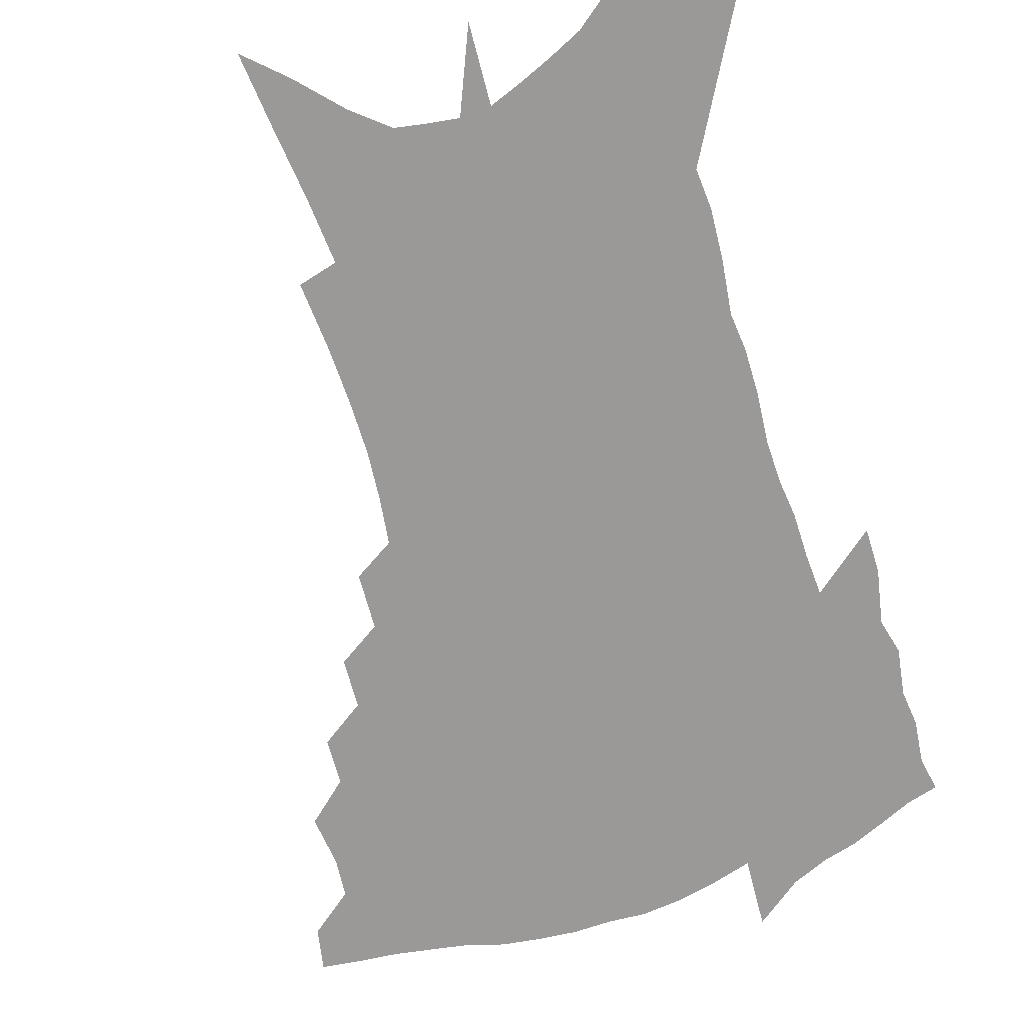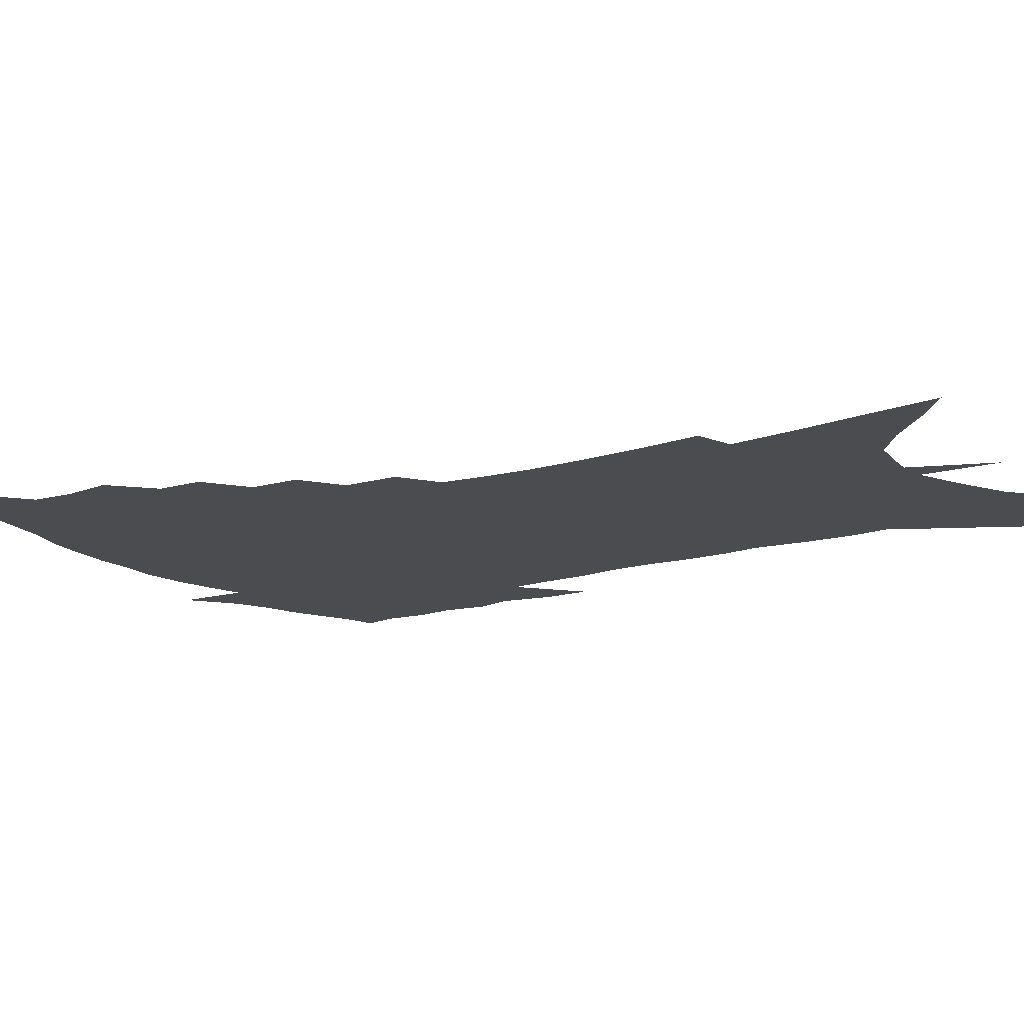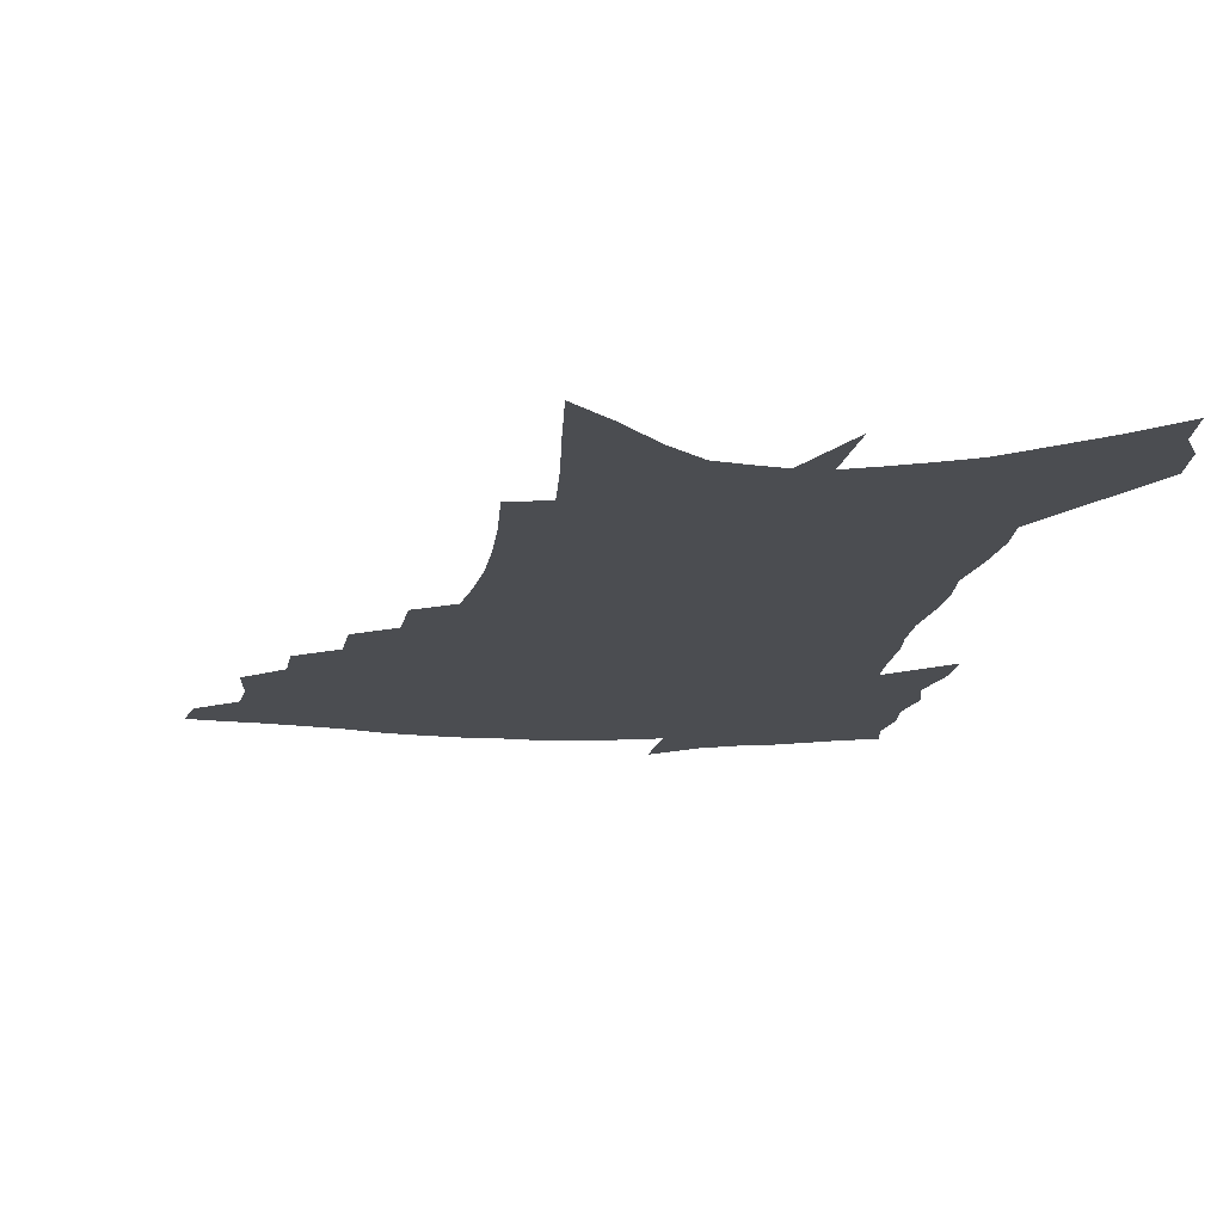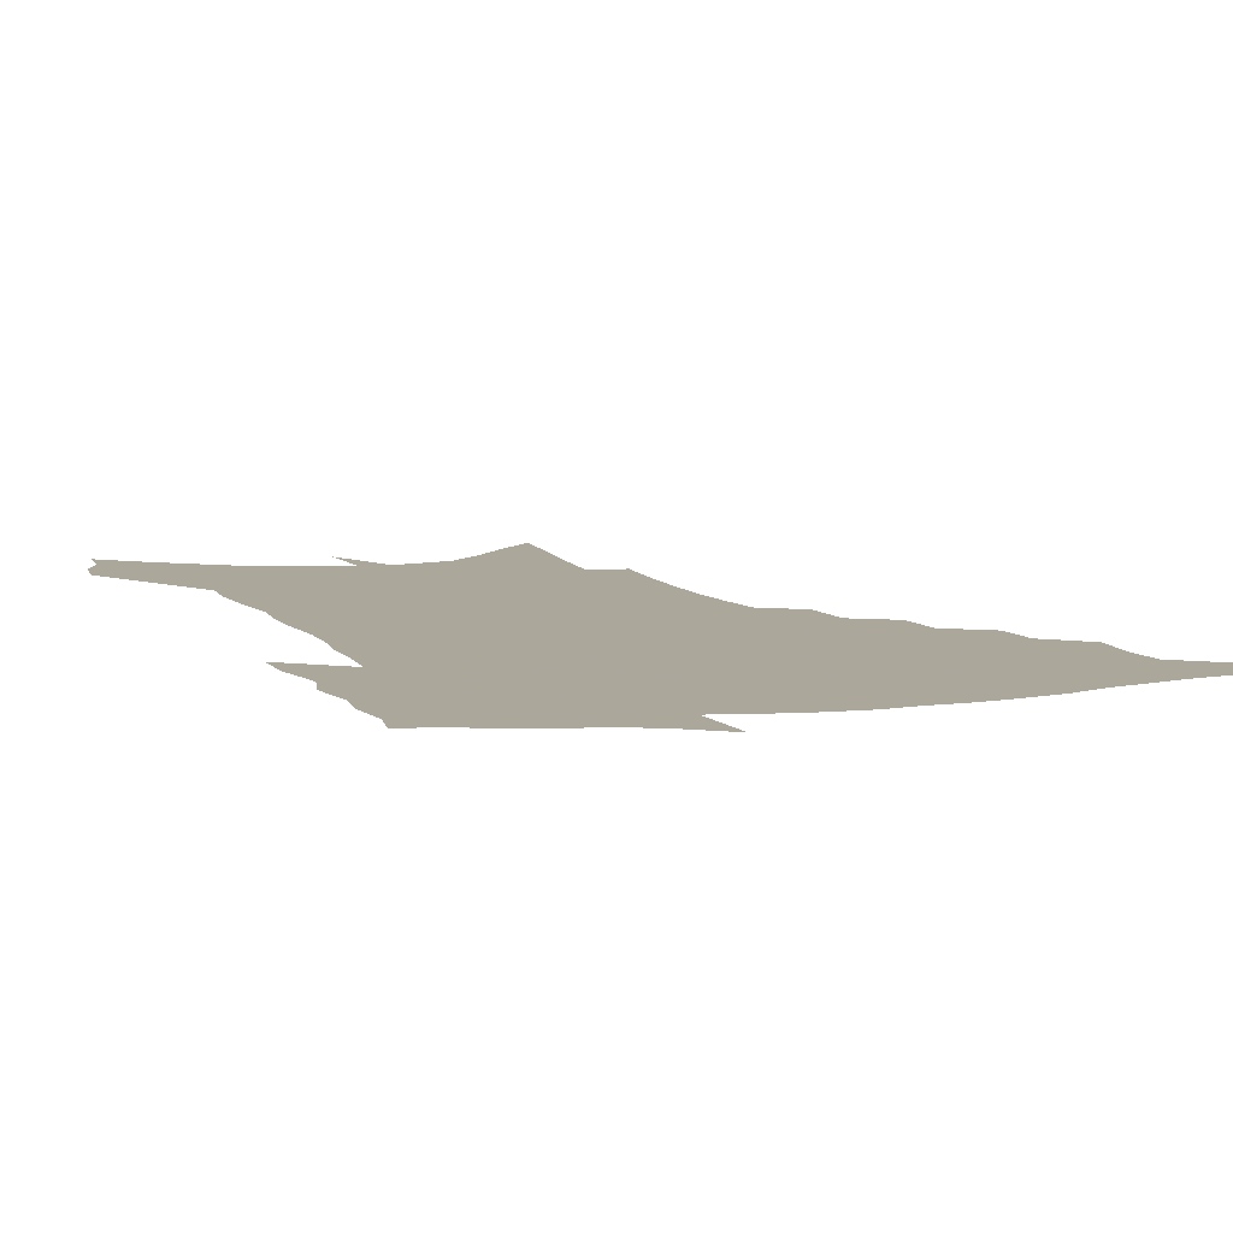
<metadata>
{"format":"obj","ext":"obj","renderer":"f3d","projection":"perspective","resolution":1024,"background":"white","views":[{"elev":-69.0,"azim":19.4,"up":"+Z"},{"elev":-15.1,"azim":-54.1,"up":"+Z"},{"elev":-15.6,"azim":-6.4,"up":"+Z"},{"elev":8.2,"azim":160.5,"up":"+Z"}]}
</metadata>
<code>
v 463.7 438.4 0
v 460.2 453.9 0
v 479.7 393.6 0
v 481.3 412.2 0
v 479.6 426.6 0
v 477.6 440.3 0
v 474.1 456.1 0
v 496.1 364.1 0
v 494.9 381 0
v 497.2 400.9 0
v 495.5 415.3 0
v 493.5 429.3 0
v 490.9 443.4 0
v 488.4 457.8 0
v 513.7 335.4 0
v 512.2 353.6 0
v 513.1 373.8 0
v 513.2 390.6 0
v 511.7 404.7 0
v 509.9 418.2 0
v 508.1 431.6 0
v 506 444.8 0
v 502.2 460.5 0
v 530.9 305.3 0
v 529.4 325.8 0
v 529 346.5 0
v 527.4 362 0
v 527.9 380.4 0
v 525.9 392.9 0
v 524.9 407.1 0
v 523.4 420.5 0
v 521.4 433.8 0
v 519.1 447.3 0
v 515.8 463.2 0
v 550.4 195.8 0
v 551.4 219.4 0
v 551.4 241.1 0
v 550.6 261.7 0
v 548.6 279.6 0
v 545.8 296.6 0
v 544.1 316.4 0
v 542.7 334.5 0
v 542.3 352.9 0
v 541 367.5 0
v 540.4 382.5 0
v 539.4 396.1 0
v 538.1 409.2 0
v 536.6 422.4 0
v 534.8 435.9 0
v 532.5 450.1 0
v 529.4 467.7 0
v 559.6 113.6 0
v 561.5 140.7 0
v 563.6 168 0
v 564.8 192.4 0
v 564.5 213 0
v 564.1 233.8 0
v 563 252.7 0
v 561.3 269.9 0
v 559.3 286.3 0
v 557.5 305.1 0
v 556 322.5 0
v 555.1 340.3 0
v 554.1 355 0
v 553.6 370.6 0
v 553.6 386.1 0
v 552.2 398.2 0
v 552.1 411.7 0
v 550.1 424.2 0
v 548.7 437.3 0
v 546.2 452.5 0
v 543.2 469.9 0
v 573.4 127.3 0
v 576.7 160.1 0
v 576.7 181.7 0
v 577 204.4 0
v 575.4 220.3 0
v 575.3 243.2 0
v 574.1 261.8 0
v 572.9 280.5 0
v 570.2 292.8 0
v 568.8 310.8 0
v 567.8 328 0
v 566.7 342.3 0
v 566.6 360 0
v 565.8 373.4 0
v 565.5 387.5 0
v 564.2 399.2 0
v 564.4 412.9 0
v 563.3 425.4 0
v 562.1 438.4 0
v 560.3 452.9 0
v 557.1 471.6 0
v 587.6 143.6 0
v 588.7 170 0
v 588.7 192.5 0
v 587.8 211 0
v 586.8 230.2 0
v 585.8 248.8 0
v 584.5 266.9 0
v 583.1 283.9 0
v 581.3 298.9 0
v 580 315.5 0
v 578.9 328.2 0
v 578.5 346.7 0
v 578 361.5 0
v 577.4 374.3 0
v 577.3 388.8 0
v 577.3 401.6 0
v 576.8 413.9 0
v 575.8 426.5 0
v 575.3 439.2 0
v 574.3 452.5 0
v 571.2 471.7 0
v 600.2 154.8 0
v 600.1 177.6 0
v 599.2 195.8 0
v 598.2 213.9 0
v 597.1 230.7 0
v 595.9 251.1 0
v 594.8 268.7 0
v 593.4 287.1 0
v 592 301.5 0
v 590.8 316.3 0
v 590 331.7 0
v 589.8 349.4 0
v 589.5 363.8 0
v 589.2 376.3 0
v 589 388.8 0
v 589.3 402.3 0
v 589 414.5 0
v 589.1 426.9 0
v 588.7 439.3 0
v 587.3 453.7 0
v 584.9 473 0
v 611.5 157.1 0
v 610.8 178.9 0
v 609.8 199.1 0
v 608.6 216.7 0
v 607.5 235.4 0
v 606.4 249.8 0
v 605.1 269.1 0
v 603.7 289.5 0
v 602.6 303.8 0
v 601.7 318.4 0
v 601.2 335 0
v 600.8 349.9 0
v 600.7 362.7 0
v 600.6 376.7 0
v 601 390.3 0
v 601.1 402.7 0
v 601.4 414.8 0
v 601.7 427 0
v 601.4 439.9 0
v 600.5 454.6 0
v 599.2 471.7 0
v 622.7 159.1 0
v 621.5 181.6 0
v 620.3 200.6 0
v 619 220.6 0
v 617.8 236.9 0
v 616.7 253.1 0
v 615.6 268.2 0
v 614 289.8 0
v 613.1 305.2 0
v 612.4 320.3 0
v 612 335.5 0
v 611.7 350.8 0
v 611.7 363 0
v 612 378.4 0
v 612.2 390.3 0
v 612.8 403.4 0
v 613.4 414.7 0
v 614.2 426.6 0
v 614.4 439.4 0
v 614.2 453.4 0
v 613.8 469 0
v 636.5 129.3 0
v 634 158.7 0
v 632.6 179.3 0
v 631 200.3 0
v 629.5 219.6 0
v 628.1 238.3 0
v 626.9 255.1 0
v 625.9 270.3 0
v 624.4 289.9 0
v 623.8 304.7 0
v 622.9 322 0
v 622.8 335.3 0
v 622.7 349.4 0
v 622.7 363.6 0
v 622.7 378.2 0
v 623.4 389.6 0
v 624.1 401.9 0
v 625 414 0
v 625.9 425.9 0
v 627.5 437.7 0
v 628.8 450 0
v 628.8 465.1 0
v 626.5 491.3 0
v 646 154.6 0
v 643.6 178.3 0
v 642 198 0
v 640.5 216.8 0
v 638.8 236.1 0
v 637.2 254.7 0
v 636.3 270.3 0
v 634.9 288.6 0
v 634.7 302.8 0
v 634.2 318.2 0
v 634 332.6 0
v 634 346.6 0
v 633.6 362.5 0
v 633.8 376 0
v 634.6 388.2 0
v 635.6 399.7 0
v 636.4 412.9 0
v 637.7 424.2 0
v 639.5 436.5 0
v 641 448.5 0
v 642.5 461.6 0
v 643.8 478.9 0
v 658.2 149.9 0
v 655.7 172.9 0
v 653.9 193.3 0
v 651.4 214.5 0
v 650.2 232 0
v 648.1 251.7 0
v 647.1 267.9 0
v 646.5 283.7 0
v 645.8 299.5 0
v 645.6 314.3 0
v 645.5 328.6 0
v 645.6 343.1 0
v 644.9 359.5 0
v 645.1 373.6 0
v 645.8 386.2 0
v 646.7 399.8 0
v 647.7 411.6 0
v 649.3 423.5 0
v 650.9 434.9 0
v 652.9 446.4 0
v 655.1 458.7 0
v 657.2 473.5 0
v 670.6 144.5 0
v 668.1 166.9 0
v 666.7 186.1 0
v 664 207.4 0
v 661.8 227.2 0
v 660 245.7 0
v 659.2 261.8 0
v 658.4 278 0
v 657.9 293.8 0
v 657.3 309.7 0
v 656.2 326.9 0
v 656.7 340.6 0
v 657.5 354 0
v 657.1 369.4 0
v 656.8 384.6 0
v 657.7 397.5 0
v 658.9 409.5 0
v 660.2 421.9 0
v 662.2 433 0
v 664.4 444.2 0
v 667.1 455.5 0
v 669.7 470.4 0
v 684.8 134.2 0
v 682.1 157.2 0
v 682.7 173 0
v 677.7 198.6 0
v 675.6 217.7 0
v 674.1 235.7 0
v 671.8 254.6 0
v 670.8 271.2 0
v 671.7 285.1 0
v 669.7 303.3 0
v 669.7 318.4 0
v 670.4 332.7 0
v 670.4 347.8 0
v 669.5 364.3 0
v 668.7 380.1 0
v 669.9 393.1 0
v 670 407 0
v 671.5 418.9 0
v 672.9 431.1 0
v 675.4 441.7 0
v 678.3 452.5 0
v 681.8 465.6 0
v 699.6 123.1 0
v 698.3 143.3 0
v 699.3 159.3 0
v 699.5 176.2 0
v 693 202.6 0
v 693.6 217.5 0
v 691.7 235.8 0
v 688.6 255.8 0
v 689.5 269.9 0
v 688.7 286.6 0
v 686.4 305.2 0
v 686.3 321 0
v 687.4 335.2 0
v 686.9 351.7 0
v 687.2 367.2 0
v 684.6 385.2 0
v 683.9 400.5 0
v 682.9 415.5 0
v 684.3 427.5 0
v 686 439.1 0
v 689.7 449.5 0
v 693.6 460.6 0
v 716.1 108.9 0
v 717.2 125.3 0
v 722.3 135.9 0
v 723.4 151.9 0
v 710.3 349.3 0
v 709.7 365.9 0
v 705.1 385.9 0
v 707.9 398.9 0
v 704.6 416 0
v 705.7 429.3 0
v 703.4 445.2 0
v 705.2 457.6 0
v 721 496 0
f 5 6 1
f 1 6 2
f 6 7 2
f 9 10 3
f 3 10 4
f 10 11 4
f 4 11 5
f 11 12 5
f 5 12 6
f 12 13 6
f 6 13 7
f 13 14 7
f 16 17 8
f 8 17 9
f 17 18 9
f 9 18 10
f 18 19 10
f 10 19 11
f 19 20 11
f 11 20 12
f 20 21 12
f 12 21 13
f 21 22 13
f 13 22 14
f 22 23 14
f 25 26 15
f 15 26 16
f 26 27 16
f 16 27 17
f 27 28 17
f 17 28 18
f 28 29 18
f 18 29 19
f 29 30 19
f 19 30 20
f 30 31 20
f 20 31 21
f 31 32 21
f 21 32 22
f 32 33 22
f 22 33 23
f 33 34 23
f 40 41 24
f 24 41 25
f 41 42 25
f 25 42 26
f 42 43 26
f 26 43 27
f 43 44 27
f 27 44 28
f 44 45 28
f 28 45 29
f 45 46 29
f 29 46 30
f 46 47 30
f 30 47 31
f 47 48 31
f 31 48 32
f 48 49 32
f 32 49 33
f 49 50 33
f 33 50 34
f 50 51 34
f 55 56 35
f 35 56 36
f 56 57 36
f 36 57 37
f 57 58 37
f 37 58 38
f 58 59 38
f 38 59 39
f 59 60 39
f 39 60 40
f 60 61 40
f 40 61 41
f 61 62 41
f 41 62 42
f 62 63 42
f 42 63 43
f 63 64 43
f 43 64 44
f 64 65 44
f 44 65 45
f 65 66 45
f 45 66 46
f 66 67 46
f 46 67 47
f 67 68 47
f 47 68 48
f 68 69 48
f 48 69 49
f 69 70 49
f 49 70 50
f 70 71 50
f 50 71 51
f 71 72 51
f 52 73 53
f 73 74 53
f 53 74 54
f 74 75 54
f 54 75 55
f 75 76 55
f 55 76 56
f 76 77 56
f 56 77 57
f 77 78 57
f 57 78 58
f 78 79 58
f 58 79 59
f 79 80 59
f 59 80 60
f 80 81 60
f 60 81 61
f 81 82 61
f 61 82 62
f 82 83 62
f 62 83 63
f 83 84 63
f 63 84 64
f 84 85 64
f 64 85 65
f 85 86 65
f 65 86 66
f 86 87 66
f 66 87 67
f 87 88 67
f 67 88 68
f 88 89 68
f 68 89 69
f 89 90 69
f 69 90 70
f 90 91 70
f 70 91 71
f 91 92 71
f 71 92 72
f 92 93 72
f 73 94 74
f 94 95 74
f 74 95 75
f 95 96 75
f 75 96 76
f 96 97 76
f 76 97 77
f 97 98 77
f 77 98 78
f 98 99 78
f 78 99 79
f 99 100 79
f 79 100 80
f 100 101 80
f 80 101 81
f 101 102 81
f 81 102 82
f 102 103 82
f 82 103 83
f 103 104 83
f 83 104 84
f 104 105 84
f 84 105 85
f 105 106 85
f 85 106 86
f 106 107 86
f 86 107 87
f 107 108 87
f 87 108 88
f 108 109 88
f 88 109 89
f 109 110 89
f 89 110 90
f 110 111 90
f 90 111 91
f 111 112 91
f 91 112 92
f 112 113 92
f 92 113 93
f 113 114 93
f 94 115 95
f 115 116 95
f 95 116 96
f 116 117 96
f 96 117 97
f 117 118 97
f 97 118 98
f 118 119 98
f 98 119 99
f 119 120 99
f 99 120 100
f 120 121 100
f 100 121 101
f 121 122 101
f 101 122 102
f 122 123 102
f 102 123 103
f 123 124 103
f 103 124 104
f 124 125 104
f 104 125 105
f 125 126 105
f 105 126 106
f 126 127 106
f 106 127 107
f 127 128 107
f 107 128 108
f 128 129 108
f 108 129 109
f 129 130 109
f 109 130 110
f 130 131 110
f 110 131 111
f 131 132 111
f 111 132 112
f 132 133 112
f 112 133 113
f 133 134 113
f 113 134 114
f 134 135 114
f 115 136 116
f 136 137 116
f 116 137 117
f 137 138 117
f 117 138 118
f 138 139 118
f 118 139 119
f 139 140 119
f 119 140 120
f 140 141 120
f 120 141 121
f 141 142 121
f 121 142 122
f 142 143 122
f 122 143 123
f 143 144 123
f 123 144 124
f 144 145 124
f 124 145 125
f 145 146 125
f 125 146 126
f 146 147 126
f 126 147 127
f 147 148 127
f 127 148 128
f 148 149 128
f 128 149 129
f 149 150 129
f 129 150 130
f 150 151 130
f 130 151 131
f 151 152 131
f 131 152 132
f 152 153 132
f 132 153 133
f 153 154 133
f 133 154 134
f 154 155 134
f 134 155 135
f 155 156 135
f 136 157 137
f 157 158 137
f 137 158 138
f 158 159 138
f 138 159 139
f 159 160 139
f 139 160 140
f 160 161 140
f 140 161 141
f 161 162 141
f 141 162 142
f 162 163 142
f 142 163 143
f 163 164 143
f 143 164 144
f 164 165 144
f 144 165 145
f 165 166 145
f 145 166 146
f 166 167 146
f 146 167 147
f 167 168 147
f 147 168 148
f 168 169 148
f 148 169 149
f 169 170 149
f 149 170 150
f 170 171 150
f 150 171 151
f 171 172 151
f 151 172 152
f 172 173 152
f 152 173 153
f 173 174 153
f 153 174 154
f 174 175 154
f 154 175 155
f 175 176 155
f 155 176 156
f 176 177 156
f 178 179 157
f 157 179 158
f 179 180 158
f 158 180 159
f 180 181 159
f 159 181 160
f 181 182 160
f 160 182 161
f 182 183 161
f 161 183 162
f 183 184 162
f 162 184 163
f 184 185 163
f 163 185 164
f 185 186 164
f 164 186 165
f 186 187 165
f 165 187 166
f 187 188 166
f 166 188 167
f 188 189 167
f 167 189 168
f 189 190 168
f 168 190 169
f 190 191 169
f 169 191 170
f 191 192 170
f 170 192 171
f 192 193 171
f 171 193 172
f 193 194 172
f 172 194 173
f 194 195 173
f 173 195 174
f 195 196 174
f 174 196 175
f 196 197 175
f 175 197 176
f 197 198 176
f 176 198 177
f 198 199 177
f 179 201 180
f 201 202 180
f 180 202 181
f 202 203 181
f 181 203 182
f 203 204 182
f 182 204 183
f 204 205 183
f 183 205 184
f 205 206 184
f 184 206 185
f 206 207 185
f 185 207 186
f 207 208 186
f 186 208 187
f 208 209 187
f 187 209 188
f 209 210 188
f 188 210 189
f 210 211 189
f 189 211 190
f 211 212 190
f 190 212 191
f 212 213 191
f 191 213 192
f 213 214 192
f 192 214 193
f 214 215 193
f 193 215 194
f 215 216 194
f 194 216 195
f 216 217 195
f 195 217 196
f 217 218 196
f 196 218 197
f 218 219 197
f 197 219 198
f 219 220 198
f 198 220 199
f 220 221 199
f 199 221 200
f 221 222 200
f 201 223 202
f 223 224 202
f 202 224 203
f 224 225 203
f 203 225 204
f 225 226 204
f 204 226 205
f 226 227 205
f 205 227 206
f 227 228 206
f 206 228 207
f 228 229 207
f 207 229 208
f 229 230 208
f 208 230 209
f 230 231 209
f 209 231 210
f 231 232 210
f 210 232 211
f 232 233 211
f 211 233 212
f 233 234 212
f 212 234 213
f 234 235 213
f 213 235 214
f 235 236 214
f 214 236 215
f 236 237 215
f 215 237 216
f 237 238 216
f 216 238 217
f 238 239 217
f 217 239 218
f 239 240 218
f 218 240 219
f 240 241 219
f 219 241 220
f 241 242 220
f 220 242 221
f 242 243 221
f 221 243 222
f 243 244 222
f 223 245 224
f 245 246 224
f 224 246 225
f 246 247 225
f 225 247 226
f 247 248 226
f 226 248 227
f 248 249 227
f 227 249 228
f 249 250 228
f 228 250 229
f 250 251 229
f 229 251 230
f 251 252 230
f 230 252 231
f 252 253 231
f 231 253 232
f 253 254 232
f 232 254 233
f 254 255 233
f 233 255 234
f 255 256 234
f 234 256 235
f 256 257 235
f 235 257 236
f 257 258 236
f 236 258 237
f 258 259 237
f 237 259 238
f 259 260 238
f 238 260 239
f 260 261 239
f 239 261 240
f 261 262 240
f 240 262 241
f 262 263 241
f 241 263 242
f 263 264 242
f 242 264 243
f 264 265 243
f 243 265 244
f 265 266 244
f 245 267 246
f 267 268 246
f 246 268 247
f 268 269 247
f 247 269 248
f 269 270 248
f 248 270 249
f 270 271 249
f 249 271 250
f 271 272 250
f 250 272 251
f 272 273 251
f 251 273 252
f 273 274 252
f 252 274 253
f 274 275 253
f 253 275 254
f 275 276 254
f 254 276 255
f 276 277 255
f 255 277 256
f 277 278 256
f 256 278 257
f 278 279 257
f 257 279 258
f 279 280 258
f 258 280 259
f 280 281 259
f 259 281 260
f 281 282 260
f 260 282 261
f 282 283 261
f 261 283 262
f 283 284 262
f 262 284 263
f 284 285 263
f 263 285 264
f 285 286 264
f 264 286 265
f 286 287 265
f 265 287 266
f 287 288 266
f 267 289 268
f 289 290 268
f 268 290 269
f 290 291 269
f 269 291 270
f 291 292 270
f 270 292 271
f 292 293 271
f 271 293 272
f 293 294 272
f 272 294 273
f 294 295 273
f 273 295 274
f 295 296 274
f 274 296 275
f 296 297 275
f 275 297 276
f 297 298 276
f 276 298 277
f 298 299 277
f 277 299 278
f 299 300 278
f 278 300 279
f 300 301 279
f 279 301 280
f 301 302 280
f 280 302 281
f 302 303 281
f 281 303 282
f 303 304 282
f 282 304 283
f 304 305 283
f 283 305 284
f 305 306 284
f 284 306 285
f 306 307 285
f 285 307 286
f 307 308 286
f 286 308 287
f 308 309 287
f 287 309 288
f 309 310 288
f 289 311 290
f 311 312 290
f 290 312 291
f 312 313 291
f 291 313 292
f 313 314 292
f 292 314 293
f 303 315 304
f 315 316 304
f 304 316 305
f 316 317 305
f 305 317 306
f 317 318 306
f 306 318 307
f 318 319 307
f 307 319 308
f 319 320 308
f 308 320 309
f 320 321 309
f 309 321 310
f 321 322 310

</code>
